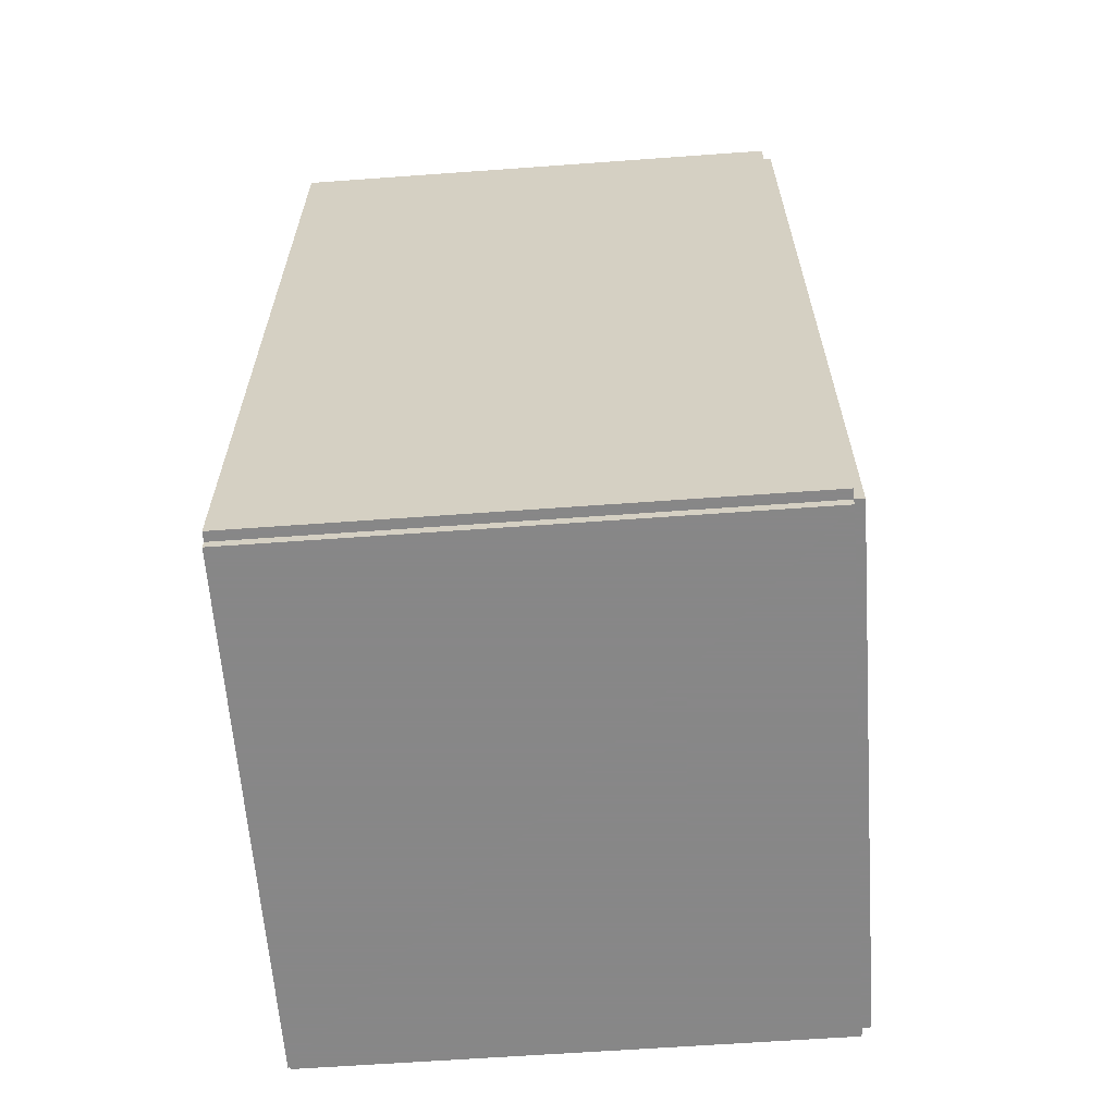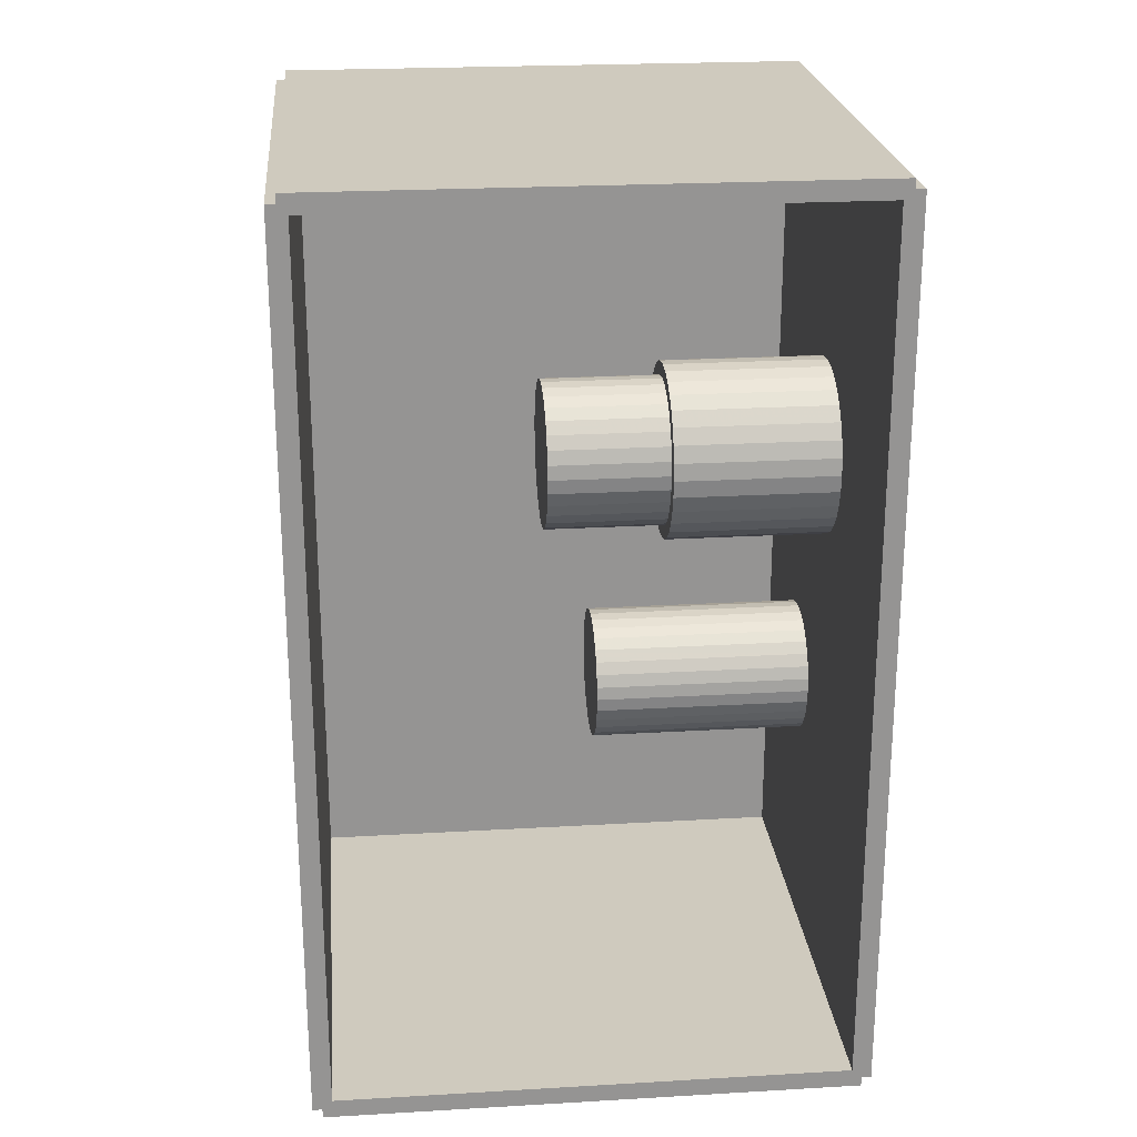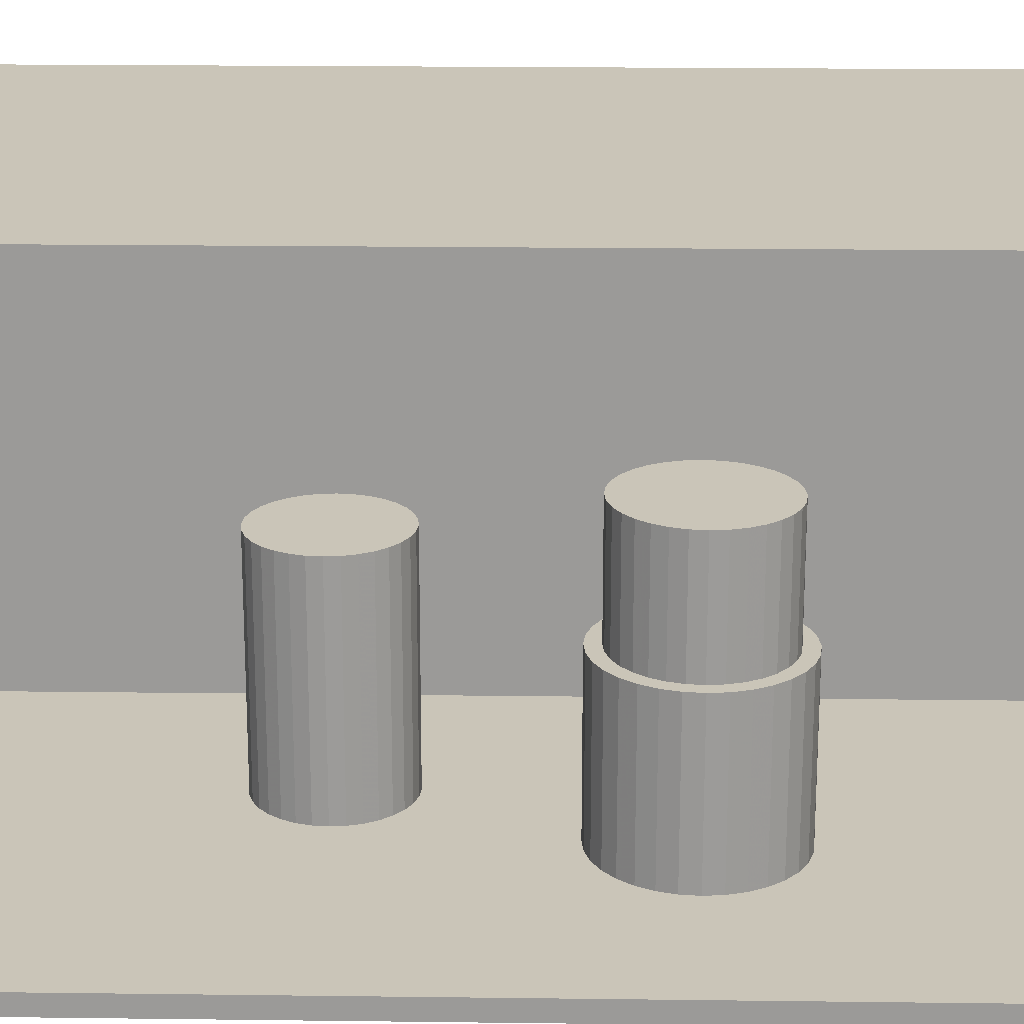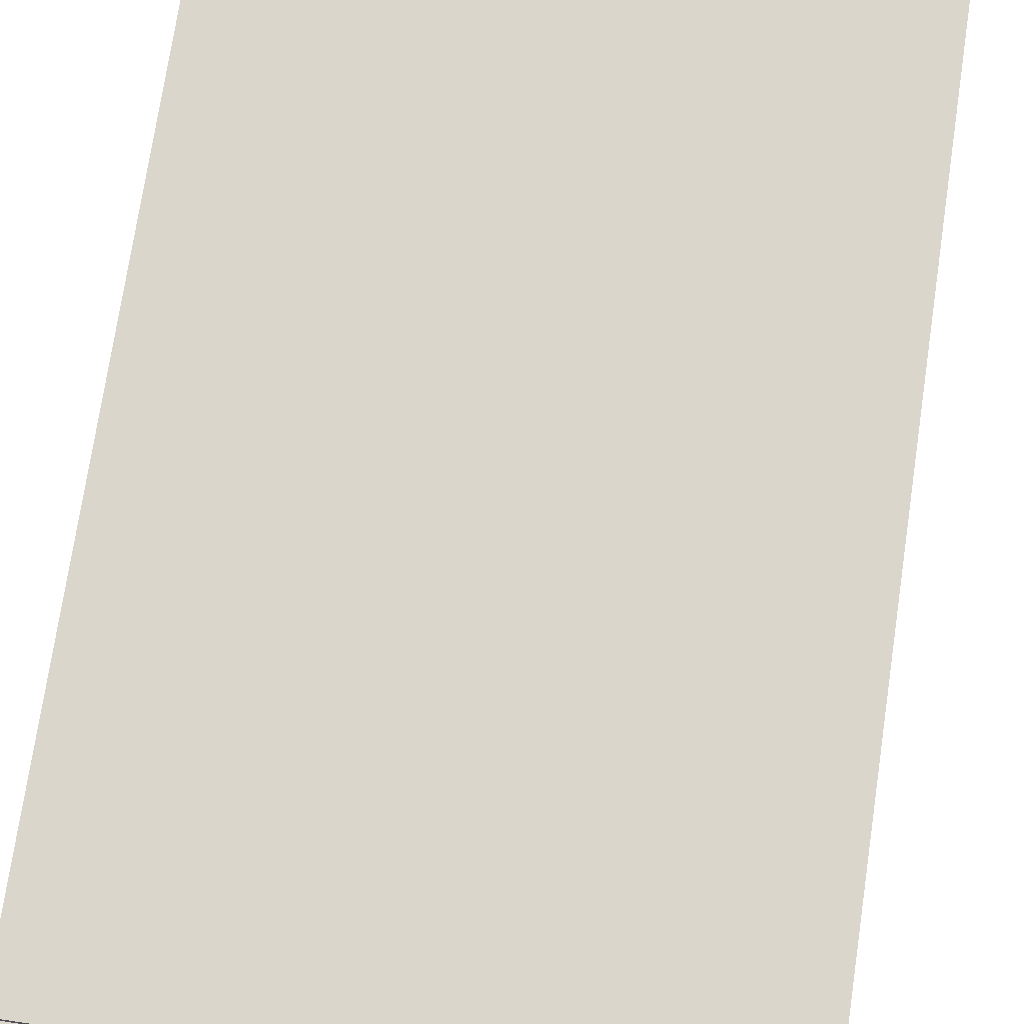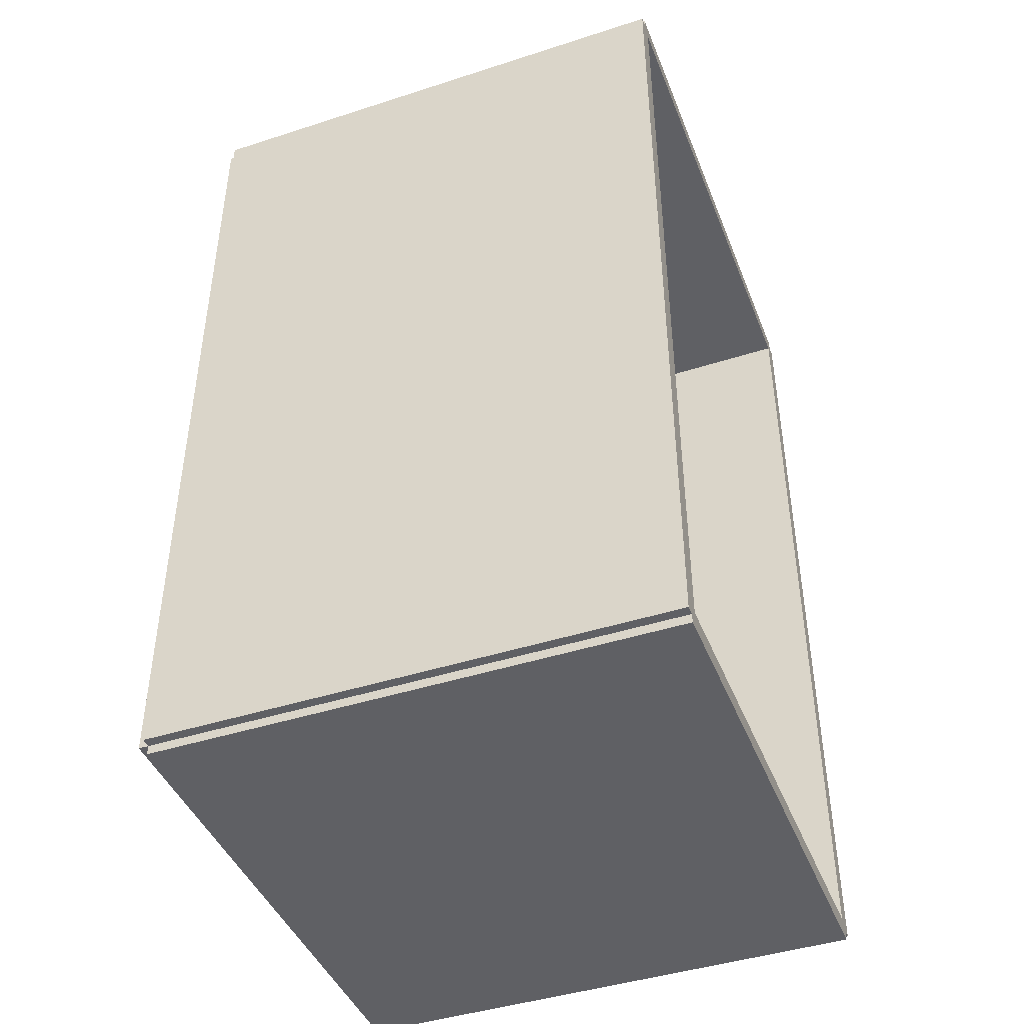
<metadata>
{"format":"obj","ext":"obj","renderer":"f3d","projection":"perspective","resolution":1024,"background":"white","views":[{"elev":-62.6,"azim":-175.8,"up":"+Y"},{"elev":23.2,"azim":84.4,"up":"+Y"},{"elev":20.5,"azim":91.3,"up":"+Z"},{"elev":73.7,"azim":8.5,"up":"+Z"},{"elev":-43.7,"azim":20.8,"up":"+Y"}]}
</metadata>
<code>
v -0.09163 -0.1577 -0.003419
v -0.09163 -0.1577 0.003419
v -0.09163 0.1577 -0.003419
v -0.09163 0.1577 0.003419
v 0.09163 -0.1577 -0.003419
v 0.09163 -0.1577 0.003419
v 0.09163 0.1577 -0.003419
v 0.09163 0.1577 0.003419
v -0.08821 -0.1577 0
v -0.09505 -0.1577 0
v -0.08821 0.1577 0
v -0.09505 0.1577 0
v -0.08821 -0.1577 0.1875
v -0.09505 -0.1577 0.1875
v -0.08821 0.1577 0.1875
v -0.09505 0.1577 0.1875
v -0.09163 0.1544 0.1875
v -0.09163 0.161 0.1875
v -0.09163 0.1544 0
v -0.09163 0.161 0
v 0.09163 0.1544 0.1875
v 0.09163 0.161 0.1875
v 0.09163 0.1544 0
v 0.09163 0.161 0
v -0.09163 -0.1544 0
v -0.09163 -0.161 0
v -0.09163 -0.1544 0.1875
v -0.09163 -0.161 0.1875
v 0.09163 -0.1544 0
v 0.09163 -0.161 0
v 0.09163 -0.1544 0.1875
v 0.09163 -0.161 0.1875
v -0.09163 -0.1577 0.1841
v -0.09163 -0.1577 0.1909
v -0.09163 0.1577 0.1841
v -0.09163 0.1577 0.1909
v 0.09163 -0.1577 0.1841
v 0.09163 -0.1577 0.1909
v 0.09163 0.1577 0.1841
v 0.09163 0.1577 0.1909
v 0.01341 0.04941 0.006838
v 0.04413 0.04941 0.006838
v 0.04413 0.04941 0.06326
v 0.01341 0.04941 0.06326
v 0.04354 0.05541 0.006838
v 0.04354 0.05541 0.06326
v 0.04179 0.06117 0.006838
v 0.04179 0.06117 0.06326
v 0.03895 0.06648 0.006838
v 0.03895 0.06648 0.06326
v 0.03513 0.07114 0.006838
v 0.03513 0.07114 0.06326
v 0.03048 0.07496 0.006838
v 0.03048 0.07496 0.06326
v 0.02516 0.0778 0.006838
v 0.02516 0.0778 0.06326
v 0.0194 0.07955 0.006838
v 0.0194 0.07955 0.06326
v 0.01341 0.08014 0.006838
v 0.01341 0.08014 0.06326
v 0.007413 0.07955 0.006838
v 0.007413 0.07955 0.06326
v 0.001649 0.0778 0.006838
v 0.001649 0.0778 0.06326
v -0.003663 0.07496 0.006838
v -0.003663 0.07496 0.06326
v -0.008318 0.07114 0.006838
v -0.008318 0.07114 0.06326
v -0.01214 0.06648 0.006838
v -0.01214 0.06648 0.06326
v -0.01498 0.06117 0.006838
v -0.01498 0.06117 0.06326
v -0.01673 0.05541 0.006838
v -0.01673 0.05541 0.06326
v -0.01732 0.04941 0.006838
v -0.01732 0.04941 0.06326
v -0.01673 0.04342 0.006838
v -0.01673 0.04342 0.06326
v -0.01498 0.03766 0.006838
v -0.01498 0.03766 0.06326
v -0.01214 0.03234 0.006838
v -0.01214 0.03234 0.06326
v -0.008318 0.02769 0.006838
v -0.008318 0.02769 0.06326
v -0.003663 0.02387 0.006838
v -0.003663 0.02387 0.06326
v 0.001649 0.02103 0.006838
v 0.001649 0.02103 0.06326
v 0.007413 0.01928 0.006838
v 0.007413 0.01928 0.06326
v 0.01341 0.01869 0.006838
v 0.01341 0.01869 0.06326
v 0.0194 0.01928 0.006838
v 0.0194 0.01928 0.06326
v 0.02516 0.02103 0.006838
v 0.02516 0.02103 0.06326
v 0.03048 0.02387 0.006838
v 0.03048 0.02387 0.06326
v 0.03513 0.02769 0.006838
v 0.03513 0.02769 0.06326
v 0.03895 0.03234 0.006838
v 0.03895 0.03234 0.06326
v 0.04179 0.03766 0.006838
v 0.04179 0.03766 0.06326
v 0.04354 0.04342 0.006838
v 0.04354 0.04342 0.06326
v 0.01341 0.04941 0.06326
v 0.03919 0.04941 0.06326
v 0.03919 0.04941 0.1047
v 0.01341 0.04941 0.1047
v 0.0387 0.05444 0.06326
v 0.0387 0.05444 0.1047
v 0.03723 0.05928 0.06326
v 0.03723 0.05928 0.1047
v 0.03485 0.06374 0.06326
v 0.03485 0.06374 0.1047
v 0.03164 0.06765 0.06326
v 0.03164 0.06765 0.1047
v 0.02773 0.07086 0.06326
v 0.02773 0.07086 0.1047
v 0.02328 0.07324 0.06326
v 0.02328 0.07324 0.1047
v 0.01844 0.07471 0.06326
v 0.01844 0.07471 0.1047
v 0.01341 0.0752 0.06326
v 0.01341 0.0752 0.1047
v 0.008375 0.07471 0.06326
v 0.008375 0.07471 0.1047
v 0.003538 0.07324 0.06326
v 0.003538 0.07324 0.1047
v -0.0009208 0.07086 0.06326
v -0.0009208 0.07086 0.1047
v -0.004829 0.06765 0.06326
v -0.004829 0.06765 0.1047
v -0.008036 0.06374 0.06326
v -0.008036 0.06374 0.1047
v -0.01042 0.05928 0.06326
v -0.01042 0.05928 0.1047
v -0.01189 0.05444 0.06326
v -0.01189 0.05444 0.1047
v -0.01238 0.04941 0.06326
v -0.01238 0.04941 0.1047
v -0.01189 0.04438 0.06326
v -0.01189 0.04438 0.1047
v -0.01042 0.03954 0.06326
v -0.01042 0.03954 0.1047
v -0.008036 0.03509 0.06326
v -0.008036 0.03509 0.1047
v -0.004829 0.03118 0.06326
v -0.004829 0.03118 0.1047
v -0.0009208 0.02797 0.06326
v -0.0009208 0.02797 0.1047
v 0.003538 0.02559 0.06326
v 0.003538 0.02559 0.1047
v 0.008375 0.02412 0.06326
v 0.008375 0.02412 0.1047
v 0.01341 0.02363 0.06326
v 0.01341 0.02363 0.1047
v 0.01844 0.02412 0.06326
v 0.01844 0.02412 0.1047
v 0.02328 0.02559 0.06326
v 0.02328 0.02559 0.1047
v 0.02773 0.02797 0.06326
v 0.02773 0.02797 0.1047
v 0.03164 0.03118 0.06326
v 0.03164 0.03118 0.1047
v 0.03485 0.03509 0.06326
v 0.03485 0.03509 0.1047
v 0.03723 0.03954 0.06326
v 0.03723 0.03954 0.1047
v 0.0387 0.04438 0.06326
v 0.0387 0.04438 0.1047
v -0.01709 -0.04867 0.006838
v 0.006524 -0.04867 0.006838
v 0.006524 -0.04867 0.08415
v -0.01709 -0.04867 0.08415
v 0.00607 -0.04407 0.006838
v 0.00607 -0.04407 0.08415
v 0.004726 -0.03963 0.006838
v 0.004726 -0.03963 0.08415
v 0.002544 -0.03555 0.006838
v 0.002544 -0.03555 0.08415
v -0.0003935 -0.03197 0.006838
v -0.0003935 -0.03197 0.08415
v -0.003973 -0.02903 0.006838
v -0.003973 -0.02903 0.08415
v -0.008056 -0.02685 0.006838
v -0.008056 -0.02685 0.08415
v -0.01249 -0.02551 0.006838
v -0.01249 -0.02551 0.08415
v -0.01709 -0.02505 0.006838
v -0.01709 -0.02505 0.08415
v -0.0217 -0.02551 0.006838
v -0.0217 -0.02551 0.08415
v -0.02613 -0.02685 0.006838
v -0.02613 -0.02685 0.08415
v -0.03022 -0.02903 0.006838
v -0.03022 -0.02903 0.08415
v -0.0338 -0.03197 0.006838
v -0.0338 -0.03197 0.08415
v -0.03673 -0.03555 0.006838
v -0.03673 -0.03555 0.08415
v -0.03892 -0.03963 0.006838
v -0.03892 -0.03963 0.08415
v -0.04026 -0.04407 0.006838
v -0.04026 -0.04407 0.08415
v -0.04071 -0.04867 0.006838
v -0.04071 -0.04867 0.08415
v -0.04026 -0.05328 0.006838
v -0.04026 -0.05328 0.08415
v -0.03892 -0.05771 0.006838
v -0.03892 -0.05771 0.08415
v -0.03673 -0.0618 0.006838
v -0.03673 -0.0618 0.08415
v -0.0338 -0.06537 0.006838
v -0.0338 -0.06537 0.08415
v -0.03022 -0.06831 0.006838
v -0.03022 -0.06831 0.08415
v -0.02613 -0.07049 0.006838
v -0.02613 -0.07049 0.08415
v -0.0217 -0.07184 0.006838
v -0.0217 -0.07184 0.08415
v -0.01709 -0.07229 0.006838
v -0.01709 -0.07229 0.08415
v -0.01249 -0.07184 0.006838
v -0.01249 -0.07184 0.08415
v -0.008056 -0.07049 0.006838
v -0.008056 -0.07049 0.08415
v -0.003973 -0.06831 0.006838
v -0.003973 -0.06831 0.08415
v -0.0003935 -0.06537 0.006838
v -0.0003935 -0.06537 0.08415
v 0.002544 -0.0618 0.006838
v 0.002544 -0.0618 0.08415
v 0.004726 -0.05771 0.006838
v 0.004726 -0.05771 0.08415
v 0.00607 -0.05328 0.006838
v 0.00607 -0.05328 0.08415
f 2 4 1
f 5 2 1
f 1 4 3
f 3 5 1
f 2 8 4
f 6 2 5
f 6 8 2
f 4 8 3
f 7 5 3
f 3 8 7
f 7 6 5
f 8 6 7
f 10 12 9
f 13 10 9
f 9 12 11
f 11 13 9
f 10 16 12
f 14 10 13
f 14 16 10
f 12 16 11
f 15 13 11
f 11 16 15
f 15 14 13
f 16 14 15
f 18 20 17
f 21 18 17
f 17 20 19
f 19 21 17
f 18 24 20
f 22 18 21
f 22 24 18
f 20 24 19
f 23 21 19
f 19 24 23
f 23 22 21
f 24 22 23
f 26 28 25
f 29 26 25
f 25 28 27
f 27 29 25
f 26 32 28
f 30 26 29
f 30 32 26
f 28 32 27
f 31 29 27
f 27 32 31
f 31 30 29
f 32 30 31
f 34 36 33
f 37 34 33
f 33 36 35
f 35 37 33
f 34 40 36
f 38 34 37
f 38 40 34
f 36 40 35
f 39 37 35
f 35 40 39
f 39 38 37
f 40 38 39
f 42 41 45
f 42 45 43
f 43 45 46
f 43 46 44
f 45 41 47
f 45 47 46
f 46 47 48
f 46 48 44
f 47 41 49
f 47 49 48
f 48 49 50
f 48 50 44
f 49 41 51
f 49 51 50
f 50 51 52
f 50 52 44
f 51 41 53
f 51 53 52
f 52 53 54
f 52 54 44
f 53 41 55
f 53 55 54
f 54 55 56
f 54 56 44
f 55 41 57
f 55 57 56
f 56 57 58
f 56 58 44
f 57 41 59
f 57 59 58
f 58 59 60
f 58 60 44
f 59 41 61
f 59 61 60
f 60 61 62
f 60 62 44
f 61 41 63
f 61 63 62
f 62 63 64
f 62 64 44
f 63 41 65
f 63 65 64
f 64 65 66
f 64 66 44
f 65 41 67
f 65 67 66
f 66 67 68
f 66 68 44
f 67 41 69
f 67 69 68
f 68 69 70
f 68 70 44
f 69 41 71
f 69 71 70
f 70 71 72
f 70 72 44
f 71 41 73
f 71 73 72
f 72 73 74
f 72 74 44
f 73 41 75
f 73 75 74
f 74 75 76
f 74 76 44
f 75 41 77
f 75 77 76
f 76 77 78
f 76 78 44
f 77 41 79
f 77 79 78
f 78 79 80
f 78 80 44
f 79 41 81
f 79 81 80
f 80 81 82
f 80 82 44
f 81 41 83
f 81 83 82
f 82 83 84
f 82 84 44
f 83 41 85
f 83 85 84
f 84 85 86
f 84 86 44
f 85 41 87
f 85 87 86
f 86 87 88
f 86 88 44
f 87 41 89
f 87 89 88
f 88 89 90
f 88 90 44
f 89 41 91
f 89 91 90
f 90 91 92
f 90 92 44
f 91 41 93
f 91 93 92
f 92 93 94
f 92 94 44
f 93 41 95
f 93 95 94
f 94 95 96
f 94 96 44
f 95 41 97
f 95 97 96
f 96 97 98
f 96 98 44
f 97 41 99
f 97 99 98
f 98 99 100
f 98 100 44
f 99 41 101
f 99 101 100
f 100 101 102
f 100 102 44
f 101 41 103
f 101 103 102
f 102 103 104
f 102 104 44
f 103 41 105
f 103 105 104
f 104 105 106
f 104 106 44
f 105 41 42
f 105 42 106
f 106 42 43
f 106 43 44
f 108 107 111
f 108 111 109
f 109 111 112
f 109 112 110
f 111 107 113
f 111 113 112
f 112 113 114
f 112 114 110
f 113 107 115
f 113 115 114
f 114 115 116
f 114 116 110
f 115 107 117
f 115 117 116
f 116 117 118
f 116 118 110
f 117 107 119
f 117 119 118
f 118 119 120
f 118 120 110
f 119 107 121
f 119 121 120
f 120 121 122
f 120 122 110
f 121 107 123
f 121 123 122
f 122 123 124
f 122 124 110
f 123 107 125
f 123 125 124
f 124 125 126
f 124 126 110
f 125 107 127
f 125 127 126
f 126 127 128
f 126 128 110
f 127 107 129
f 127 129 128
f 128 129 130
f 128 130 110
f 129 107 131
f 129 131 130
f 130 131 132
f 130 132 110
f 131 107 133
f 131 133 132
f 132 133 134
f 132 134 110
f 133 107 135
f 133 135 134
f 134 135 136
f 134 136 110
f 135 107 137
f 135 137 136
f 136 137 138
f 136 138 110
f 137 107 139
f 137 139 138
f 138 139 140
f 138 140 110
f 139 107 141
f 139 141 140
f 140 141 142
f 140 142 110
f 141 107 143
f 141 143 142
f 142 143 144
f 142 144 110
f 143 107 145
f 143 145 144
f 144 145 146
f 144 146 110
f 145 107 147
f 145 147 146
f 146 147 148
f 146 148 110
f 147 107 149
f 147 149 148
f 148 149 150
f 148 150 110
f 149 107 151
f 149 151 150
f 150 151 152
f 150 152 110
f 151 107 153
f 151 153 152
f 152 153 154
f 152 154 110
f 153 107 155
f 153 155 154
f 154 155 156
f 154 156 110
f 155 107 157
f 155 157 156
f 156 157 158
f 156 158 110
f 157 107 159
f 157 159 158
f 158 159 160
f 158 160 110
f 159 107 161
f 159 161 160
f 160 161 162
f 160 162 110
f 161 107 163
f 161 163 162
f 162 163 164
f 162 164 110
f 163 107 165
f 163 165 164
f 164 165 166
f 164 166 110
f 165 107 167
f 165 167 166
f 166 167 168
f 166 168 110
f 167 107 169
f 167 169 168
f 168 169 170
f 168 170 110
f 169 107 171
f 169 171 170
f 170 171 172
f 170 172 110
f 171 107 108
f 171 108 172
f 172 108 109
f 172 109 110
f 174 173 177
f 174 177 175
f 175 177 178
f 175 178 176
f 177 173 179
f 177 179 178
f 178 179 180
f 178 180 176
f 179 173 181
f 179 181 180
f 180 181 182
f 180 182 176
f 181 173 183
f 181 183 182
f 182 183 184
f 182 184 176
f 183 173 185
f 183 185 184
f 184 185 186
f 184 186 176
f 185 173 187
f 185 187 186
f 186 187 188
f 186 188 176
f 187 173 189
f 187 189 188
f 188 189 190
f 188 190 176
f 189 173 191
f 189 191 190
f 190 191 192
f 190 192 176
f 191 173 193
f 191 193 192
f 192 193 194
f 192 194 176
f 193 173 195
f 193 195 194
f 194 195 196
f 194 196 176
f 195 173 197
f 195 197 196
f 196 197 198
f 196 198 176
f 197 173 199
f 197 199 198
f 198 199 200
f 198 200 176
f 199 173 201
f 199 201 200
f 200 201 202
f 200 202 176
f 201 173 203
f 201 203 202
f 202 203 204
f 202 204 176
f 203 173 205
f 203 205 204
f 204 205 206
f 204 206 176
f 205 173 207
f 205 207 206
f 206 207 208
f 206 208 176
f 207 173 209
f 207 209 208
f 208 209 210
f 208 210 176
f 209 173 211
f 209 211 210
f 210 211 212
f 210 212 176
f 211 173 213
f 211 213 212
f 212 213 214
f 212 214 176
f 213 173 215
f 213 215 214
f 214 215 216
f 214 216 176
f 215 173 217
f 215 217 216
f 216 217 218
f 216 218 176
f 217 173 219
f 217 219 218
f 218 219 220
f 218 220 176
f 219 173 221
f 219 221 220
f 220 221 222
f 220 222 176
f 221 173 223
f 221 223 222
f 222 223 224
f 222 224 176
f 223 173 225
f 223 225 224
f 224 225 226
f 224 226 176
f 225 173 227
f 225 227 226
f 226 227 228
f 226 228 176
f 227 173 229
f 227 229 228
f 228 229 230
f 228 230 176
f 229 173 231
f 229 231 230
f 230 231 232
f 230 232 176
f 231 173 233
f 231 233 232
f 232 233 234
f 232 234 176
f 233 173 235
f 233 235 234
f 234 235 236
f 234 236 176
f 235 173 237
f 235 237 236
f 236 237 238
f 236 238 176
f 237 173 174
f 237 174 238
f 238 174 175
f 238 175 176

</code>
